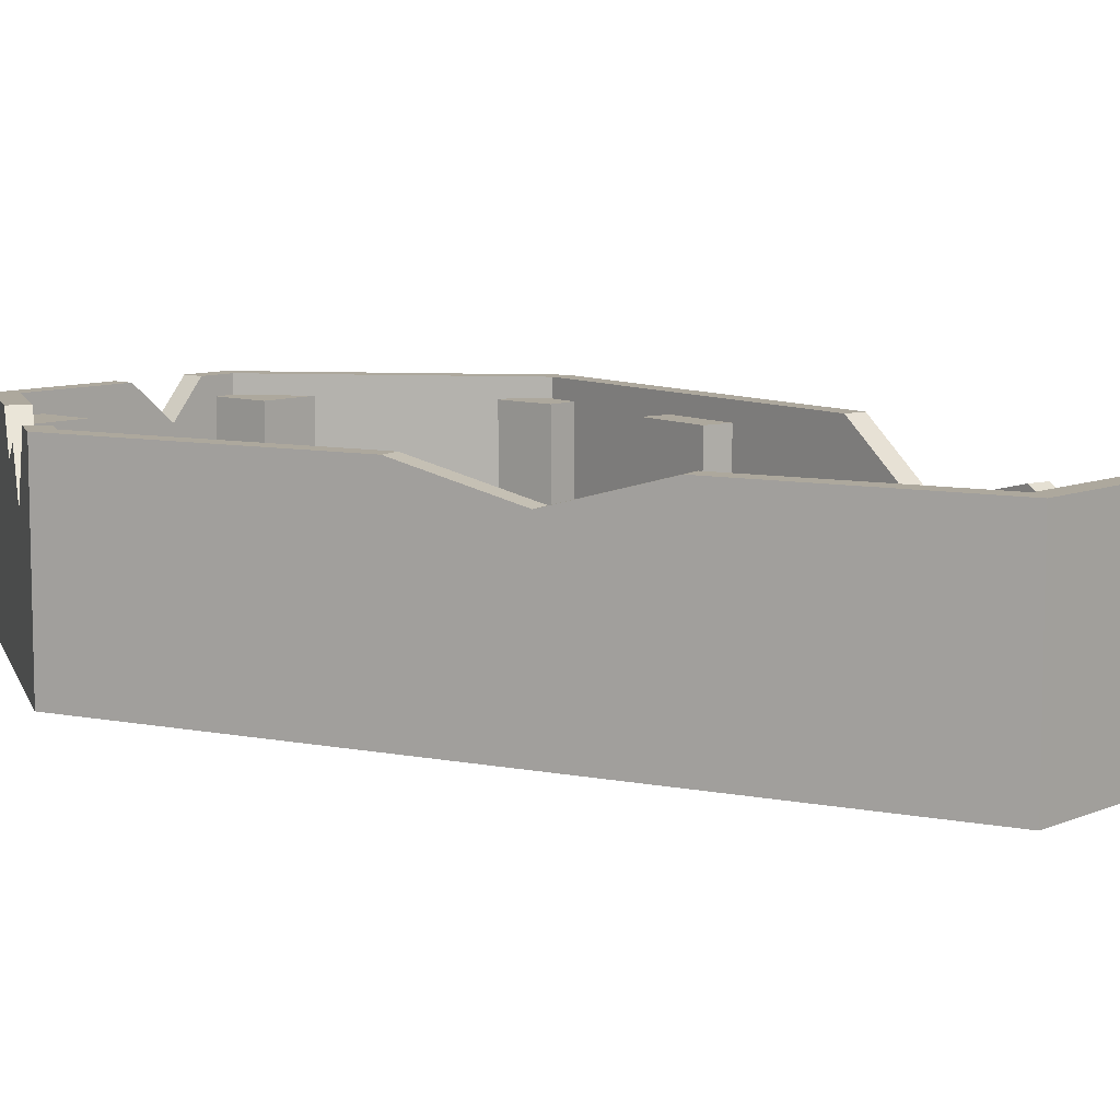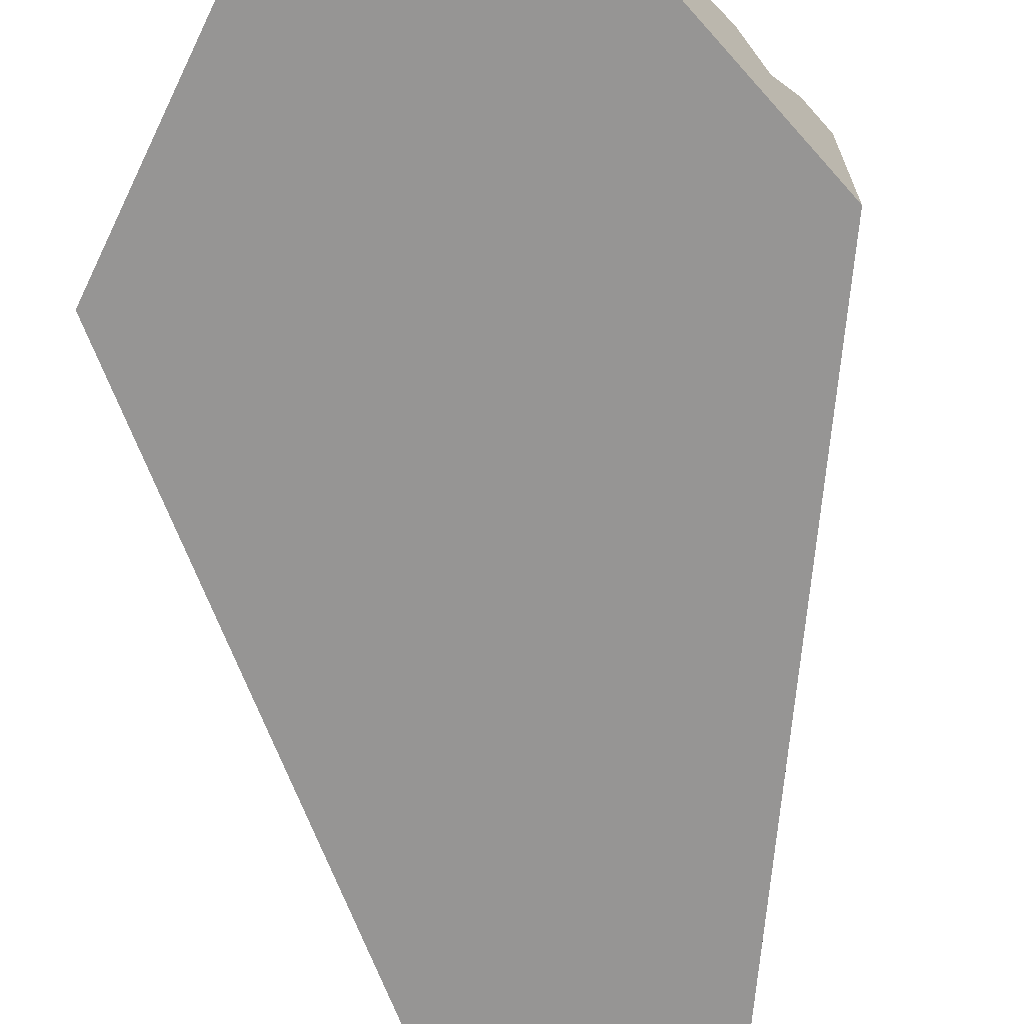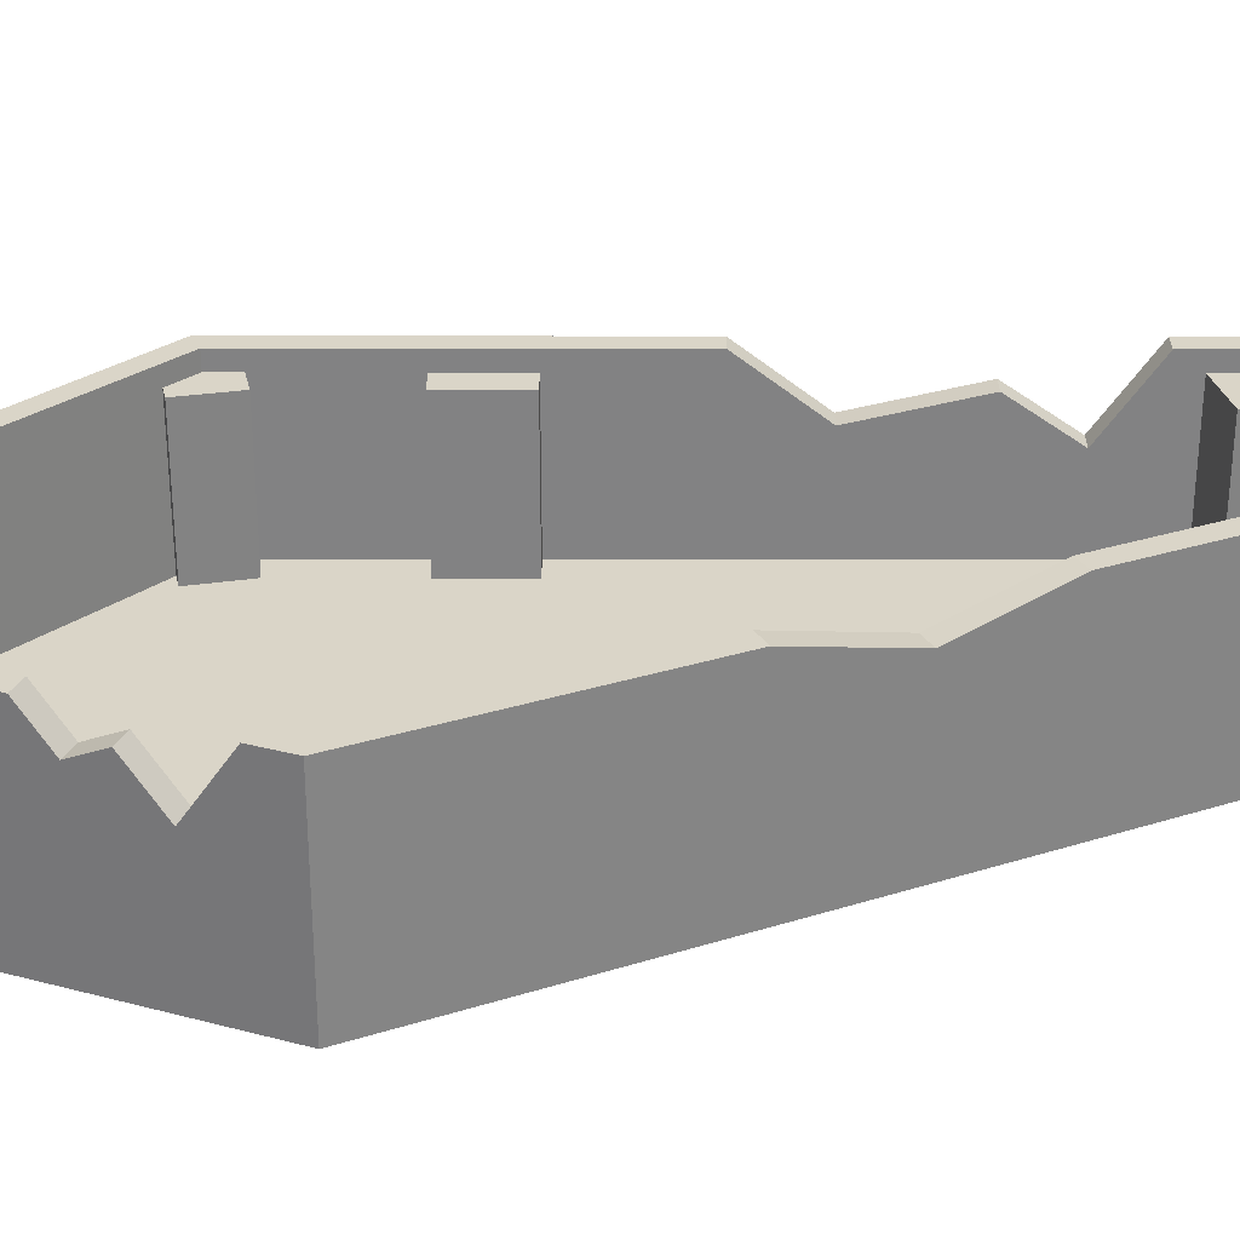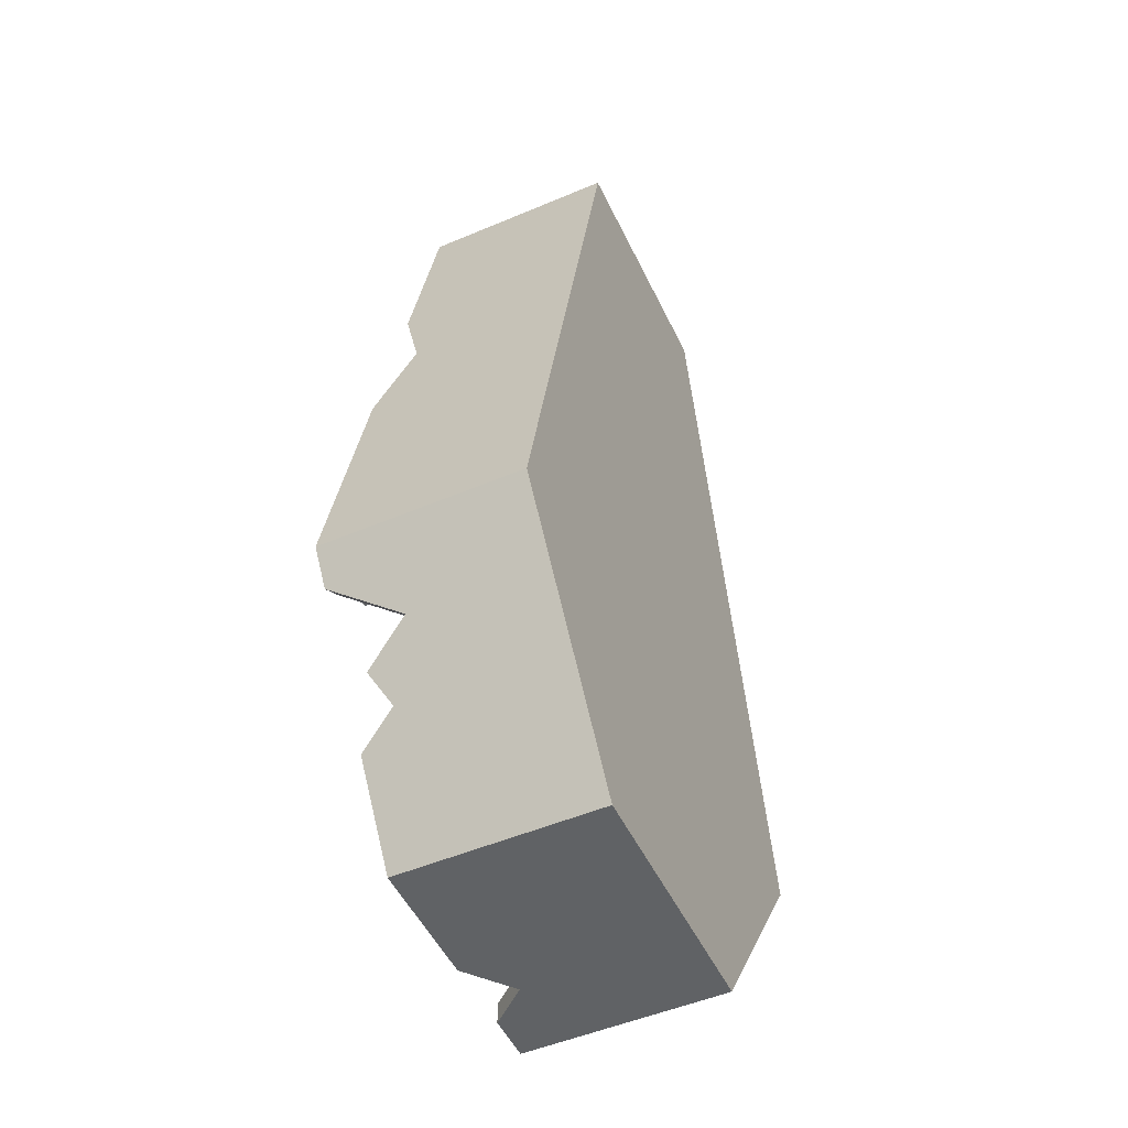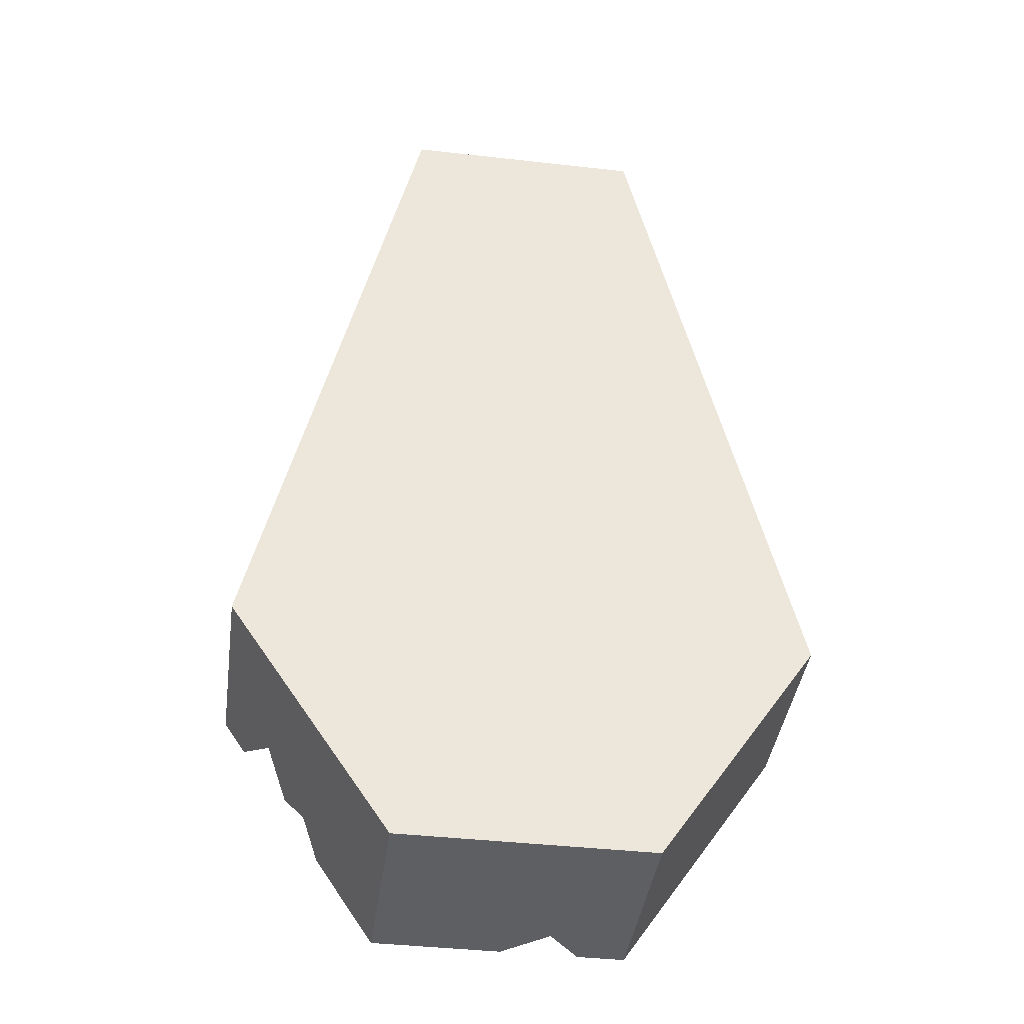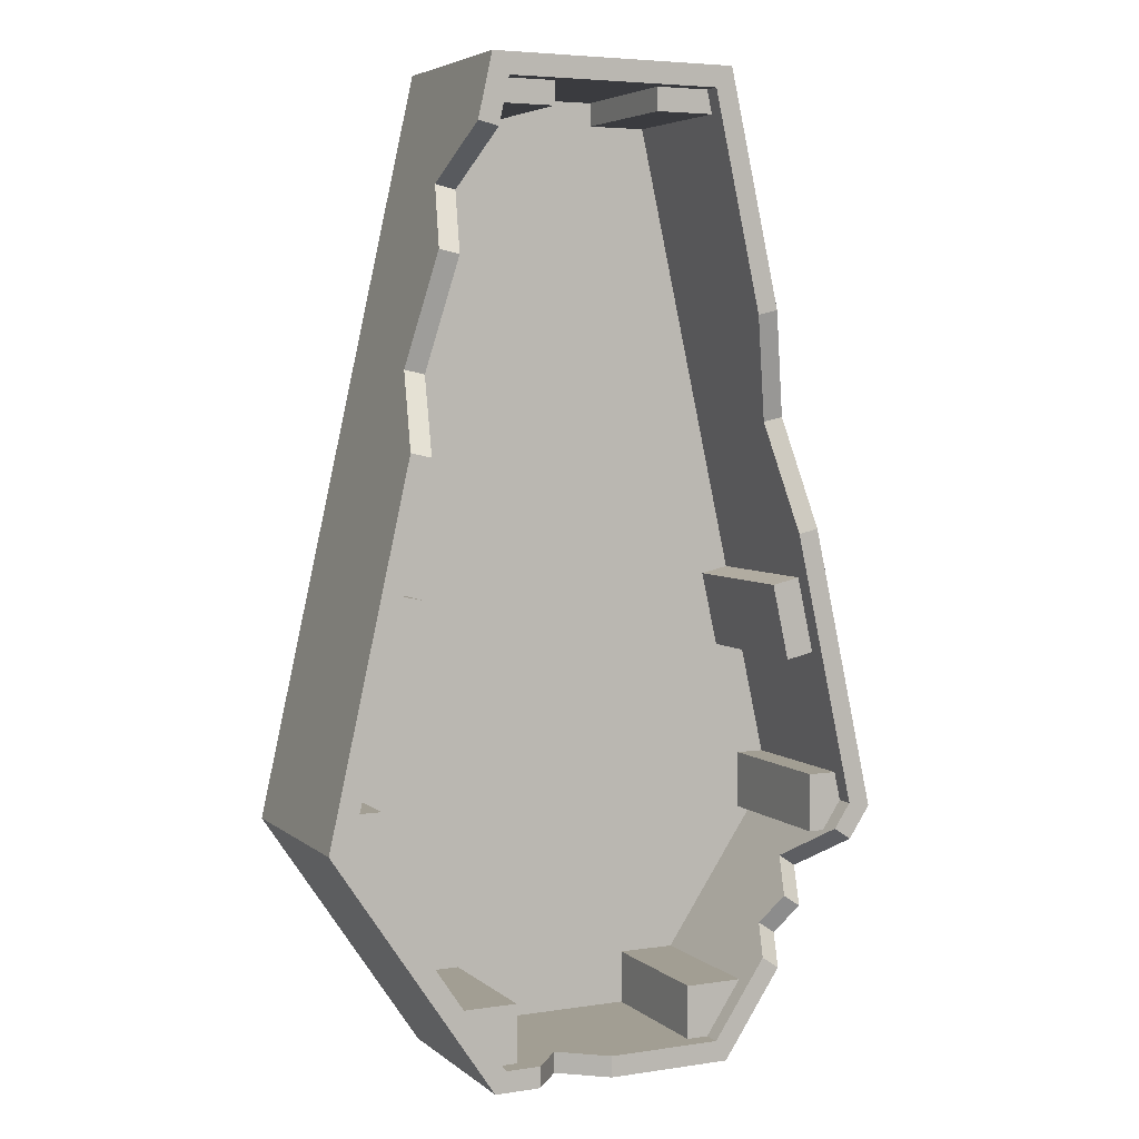
<metadata>
{"format":"obj","ext":"obj","renderer":"f3d","projection":"perspective","resolution":1024,"background":"white","views":[{"elev":8.7,"azim":-49.0,"up":"+Y"},{"elev":-67.5,"azim":-172.1,"up":"+Y"},{"elev":29.1,"azim":-102.5,"up":"+Y"},{"elev":-50.5,"azim":-65.1,"up":"+Z"},{"elev":-41.3,"azim":-7.8,"up":"+Z"},{"elev":5.0,"azim":154.7,"up":"+Z"}]}
</metadata>
<code>
g coffinOld
v -0.1845 0.1756 0.1499
v -0.2099 0.2052 0.03641
v -0.2057 0.1756 0.1546
v -0.2311 0.2052 0.04117
v 0.08031 0.2052 -0.5
v 0.04762 0.1674 -0.5
v 0.08031 0.2052 -0.4782
v 0.04762 0.1674 -0.4782
v -0.2298 0.1373 -0.31
v -0.2478 0.1373 -0.3222
v -0.2559 0.2052 -0.2712
v -0.274 0.2052 -0.2833
v 0.001804 0.2052 -0.4782
v 0.001804 0.2052 -0.5
v 0.1693 0.1718 0.3167
v 0.1481 0.1718 0.3119
v 0.1549 0.1266 0.3811
v 0.1337 0.1266 0.3764
v 0.09702 0.0352 -0.4782
v 0.09702 0.1865 -0.4782
v 0.1167 0.1865 -0.4782
v 0.1167 0.2052 -0.4782
v -0.0938 0.1865 -0.4782
v -0.0938 0.0352 -0.4782
v -0.1167 0.2052 -0.4782
v -0.1167 0.1865 -0.4782
v 0.2731 0.1865 -0.2456
v 0.2664 0.1865 -0.2156
v 0.2529 0.1865 -0.2756
v 0.2364 0.1865 -0.2156
v 0.2364 0.1865 -0.2756
v 0.1949 0.1446 0.2026
v 0.1737 0.1446 0.1979
v 0.05553 0.0352 0.4545
v 0.05553 0.1865 0.4545
v 0.05553 0.0352 0.4782
v 0.05553 0.1865 0.4782
v -0.2529 0.0352 -0.2756
v -0.2364 0.0352 -0.2756
v -0.2529 0.1865 -0.2756
v -0.2364 0.1865 -0.2756
v -0.1538 0.0352 -0.423
v -0.1538 0.1865 -0.423
v -0.1883 0.1665 -0.3717
v -0.1707 0.2052 -0.398
v -0.2085 0.1836 -0.3417
v -0.2731 0.1865 -0.2456
v -0.2731 0.2052 -0.2456
v -0.2964 0.2052 -0.25
v 0.1108 0.1865 0.4782
v 0.1108 0.2052 0.4782
v -0.05553 0.1865 0.4782
v -0.1108 0.1865 0.4782
v -0.1108 0.2052 0.4782
v -0.05553 0.0352 0.4782
v 0.1162 0.0352 0.4545
v 0.1162 0.1865 0.4545
v -0.2664 0.0352 -0.2156
v -0.2664 0.1865 -0.2156
v -0.2377 0.0352 -0.08783
v -0.2377 0.1865 -0.08783
v -0.2202 0.1865 -0.009772
v -0.1162 0.0352 0.4545
v -0.2202 0.0352 -0.009772
v -0.1604 0.2052 0.2573
v -0.1162 0.1865 0.4545
v 0.1283 0 -0.5
v 0.1283 0.2052 -0.5
v 0.2964 0 -0.25
v 0.2964 0.2052 -0.25
v 0.2731 0.2052 -0.2456
v 0.2123 0.2052 0.125
v 0.1911 0.2052 0.1202
v 0.2377 0.1865 -0.08783
v 0.2202 0.1865 -0.009772
v 0.2085 0.1865 -0.0944
v 0.191 0.1865 -0.01633
v 0.1283 0 0.5
v -0.1283 0 -0.5
v -0.1283 0 0.5
v -0.2964 0 -0.25
v 0.1428 0.2052 0.435
v 0.1216 0.2052 0.4302
v -0.2064 0.1665 -0.3839
v -0.2265 0.1836 -0.3539
v -0.2364 0.1865 -0.2156
v -0.1283 0.2052 -0.5
v -0.1887 0.2052 -0.4101
v -0.1283 0.2052 0.5
v 0.1283 0.2052 0.5
v -0.2364 0.0352 -0.2156
v 0.2202 0.0352 -0.009772
v 0.191 0.0352 -0.01633
v 0.157 0.1865 -0.4182
v 0.09702 0.1865 -0.4182
v 0.2364 0.0352 -0.2756
v 0.2529 0.0352 -0.2756
v -0.1816 0.2052 0.2621
v 0.2364 0.0352 -0.2156
v 0.2085 0.0352 -0.0944
v 0.2377 0.0352 -0.08783
v 0.157 0.0352 -0.4182
v -0.05553 0.1865 0.4545
v 0.2664 0.0352 -0.2156
v 0.09702 0.0352 -0.4182
v -0.05553 0.0352 0.4545
v -0.0938 0.0352 -0.423
v -0.191 0.0352 -0.01633
v -0.2085 0.0352 -0.0944
v -0.0938 0.1865 -0.423
v -0.191 0.1865 -0.01633
v -0.2085 0.1865 -0.0944
f 3 2 1
f 2 3 4
f 7 6 5
f 6 7 8
f 11 10 9
f 10 11 12
f 13 6 8
f 6 13 14
f 17 16 15
f 16 17 18
f 8 20 19
f 20 8 7
f 20 7 21
f 21 7 22
f 19 23 8
f 23 19 24
f 8 23 13
f 13 23 25
f 25 23 26
f 29 28 27
f 28 29 30
f 30 29 31
f 27 28 29
f 30 29 28
f 31 29 30
f 15 33 32
f 33 15 16
f 36 35 34
f 35 36 37
f 34 35 36
f 37 36 35
f 40 39 38
f 39 40 41
f 38 39 40
f 41 40 39
f 38 43 42
f 43 38 44
f 43 44 45
f 44 38 46
f 46 38 9
f 9 38 40
f 9 40 11
f 11 40 47
f 11 47 48
f 25 43 45
f 43 25 26
f 4 48 2
f 48 4 49
f 48 49 12
f 12 11 48
f 51 37 50
f 37 51 52
f 52 51 53
f 53 51 54
f 55 37 52
f 37 55 36
f 35 56 34
f 56 35 57
f 34 56 35
f 57 35 56
f 60 59 58
f 61 59 60
f 2 59 61
f 48 59 2
f 59 48 47
f 2 61 62
f 62 63 2
f 63 62 64
f 2 63 1
f 1 63 65
f 65 63 66
f 65 66 54
f 54 66 53
f 69 68 67
f 68 69 70
f 71 68 70
f 68 71 22
f 68 22 5
f 5 22 7
f 72 71 70
f 71 72 73
f 76 75 74
f 75 76 77
f 74 75 76
f 77 76 75
f 67 78 69
f 78 67 79
f 78 79 80
f 80 79 81
f 82 18 17
f 18 82 83
f 46 84 44
f 84 46 85
f 40 86 41
f 86 40 59
f 59 40 47
f 41 86 40
f 59 40 86
f 47 40 59
f 25 14 13
f 14 25 87
f 87 25 45
f 87 45 88
f 89 78 80
f 78 89 90
f 78 70 69
f 70 78 32
f 70 32 72
f 32 78 15
f 15 78 17
f 17 78 82
f 82 78 90
f 32 73 72
f 73 32 33
f 86 39 41
f 39 86 91
f 41 39 86
f 91 86 39
f 75 93 92
f 93 75 77
f 92 93 75
f 77 75 93
f 21 95 94
f 95 21 20
f 94 95 21
f 20 21 95
f 85 9 10
f 9 85 46
f 31 97 96
f 97 31 29
f 96 97 31
f 29 31 97
f 90 83 82
f 83 90 51
f 51 90 89
f 51 89 54
f 54 89 65
f 65 89 98
f 98 1 65
f 1 98 3
f 4 81 49
f 81 4 80
f 80 4 3
f 80 3 98
f 80 98 89
f 99 31 96
f 31 99 30
f 96 31 99
f 30 99 31
f 88 79 87
f 79 88 84
f 79 84 81
f 81 84 85
f 81 85 10
f 81 10 12
f 81 12 49
f 76 101 100
f 101 76 74
f 100 101 76
f 74 76 101
f 71 21 22
f 21 71 94
f 94 71 29
f 94 29 102
f 29 71 27
f 97 102 29
f 68 79 67
f 79 68 6
f 6 68 5
f 6 87 79
f 87 6 14
f 93 76 100
f 76 93 77
f 100 76 93
f 77 93 76
f 66 52 103
f 52 66 53
f 103 52 66
f 53 66 52
f 88 44 84
f 44 88 45
f 28 99 104
f 99 28 30
f 104 99 28
f 30 28 99
f 101 99 104
f 99 101 100
f 99 100 96
f 102 96 100
f 96 102 97
f 102 100 93
f 93 56 102
f 56 93 92
f 102 56 105
f 105 56 34
f 105 34 19
f 19 34 24
f 24 34 106
f 106 34 55
f 55 34 36
f 24 106 107
f 63 107 106
f 107 63 42
f 42 63 108
f 108 63 64
f 39 42 108
f 42 39 38
f 39 108 109
f 39 109 91
f 60 91 109
f 91 60 58
f 94 105 102
f 105 94 95
f 102 105 94
f 95 94 105
f 105 20 19
f 20 105 95
f 19 20 105
f 95 105 20
f 110 24 23
f 24 110 107
f 23 24 110
f 107 110 24
f 52 106 103
f 106 52 55
f 103 106 52
f 55 52 106
f 35 50 57
f 50 35 37
f 57 50 35
f 37 35 50
f 111 64 108
f 64 111 62
f 108 64 111
f 62 111 64
f 61 109 60
f 109 61 112
f 60 109 61
f 112 61 109
f 66 106 63
f 106 66 103
f 63 106 66
f 103 66 106
f 26 110 23
f 110 26 43
f 23 110 26
f 43 26 110
f 110 42 107
f 42 110 43
f 107 42 110
f 43 110 42
f 51 57 83
f 57 51 50
f 56 83 57
f 56 18 83
f 56 16 18
f 56 33 16
f 92 33 56
f 92 73 33
f 75 73 92
f 74 73 75
f 28 73 74
f 27 73 28
f 73 27 71
f 28 74 104
f 101 104 74
f 86 58 91
f 58 86 59
f 91 58 86
f 59 86 58
f 112 62 111
f 62 112 61
f 111 62 112
f 61 112 62
f 111 109 112
f 109 111 108
f 112 109 111
f 108 111 109
f 1 2 3
f 4 3 2
f 5 6 7
f 8 7 6
f 9 10 11
f 12 11 10
f 8 6 13
f 14 13 6
f 15 16 17
f 18 17 16
f 19 20 8
f 7 8 20
f 21 7 20
f 22 7 21
f 8 23 19
f 24 19 23
f 13 23 8
f 25 23 13
f 26 23 25
f 32 33 15
f 16 15 33
f 42 43 38
f 44 38 43
f 45 44 43
f 46 38 44
f 9 38 46
f 40 38 9
f 11 40 9
f 47 40 11
f 48 47 11
f 45 43 25
f 26 25 43
f 2 48 4
f 49 4 48
f 12 49 48
f 48 11 12
f 50 37 51
f 52 51 37
f 53 51 52
f 54 51 53
f 52 37 55
f 36 55 37
f 58 59 60
f 60 59 61
f 61 59 2
f 2 59 48
f 47 48 59
f 62 61 2
f 2 63 62
f 64 62 63
f 1 63 2
f 65 63 1
f 66 63 65
f 54 66 65
f 53 66 54
f 67 68 69
f 70 69 68
f 70 68 71
f 22 71 68
f 5 22 68
f 7 22 5
f 70 71 72
f 73 72 71
f 69 78 67
f 79 67 78
f 80 79 78
f 81 79 80
f 17 18 82
f 83 82 18
f 44 84 46
f 85 46 84
f 13 14 25
f 87 25 14
f 45 25 87
f 88 45 87
f 80 78 89
f 90 89 78
f 69 70 78
f 32 78 70
f 72 32 70
f 15 78 32
f 17 78 15
f 82 78 17
f 90 78 82
f 72 73 32
f 33 32 73
f 10 9 85
f 46 85 9
f 82 83 90
f 51 90 83
f 89 90 51
f 54 89 51
f 65 89 54
f 98 89 65
f 65 1 98
f 3 98 1
f 49 81 4
f 80 4 81
f 3 4 80
f 98 3 80
f 89 98 80
f 87 79 88
f 84 88 79
f 81 84 79
f 85 84 81
f 10 85 81
f 12 10 81
f 49 12 81
f 22 21 71
f 94 71 21
f 29 71 94
f 102 29 94
f 27 71 29
f 29 102 97
f 67 79 68
f 6 68 79
f 5 68 6
f 79 87 6
f 14 6 87
f 84 44 88
f 45 88 44
f 104 99 101
f 100 101 99
f 96 100 99
f 100 96 102
f 97 102 96
f 93 100 102
f 102 56 93
f 92 93 56
f 105 56 102
f 34 56 105
f 19 34 105
f 24 34 19
f 106 34 24
f 55 34 106
f 36 34 55
f 107 106 24
f 106 107 63
f 42 63 107
f 108 63 42
f 64 63 108
f 108 42 39
f 38 39 42
f 109 108 39
f 91 109 39
f 109 91 60
f 58 60 91
f 83 57 51
f 50 51 57
f 57 83 56
f 83 18 56
f 18 16 56
f 16 33 56
f 56 33 92
f 33 73 92
f 92 73 75
f 75 73 74
f 74 73 28
f 28 73 27
f 71 27 73
f 104 74 28
f 74 104 101

</code>
